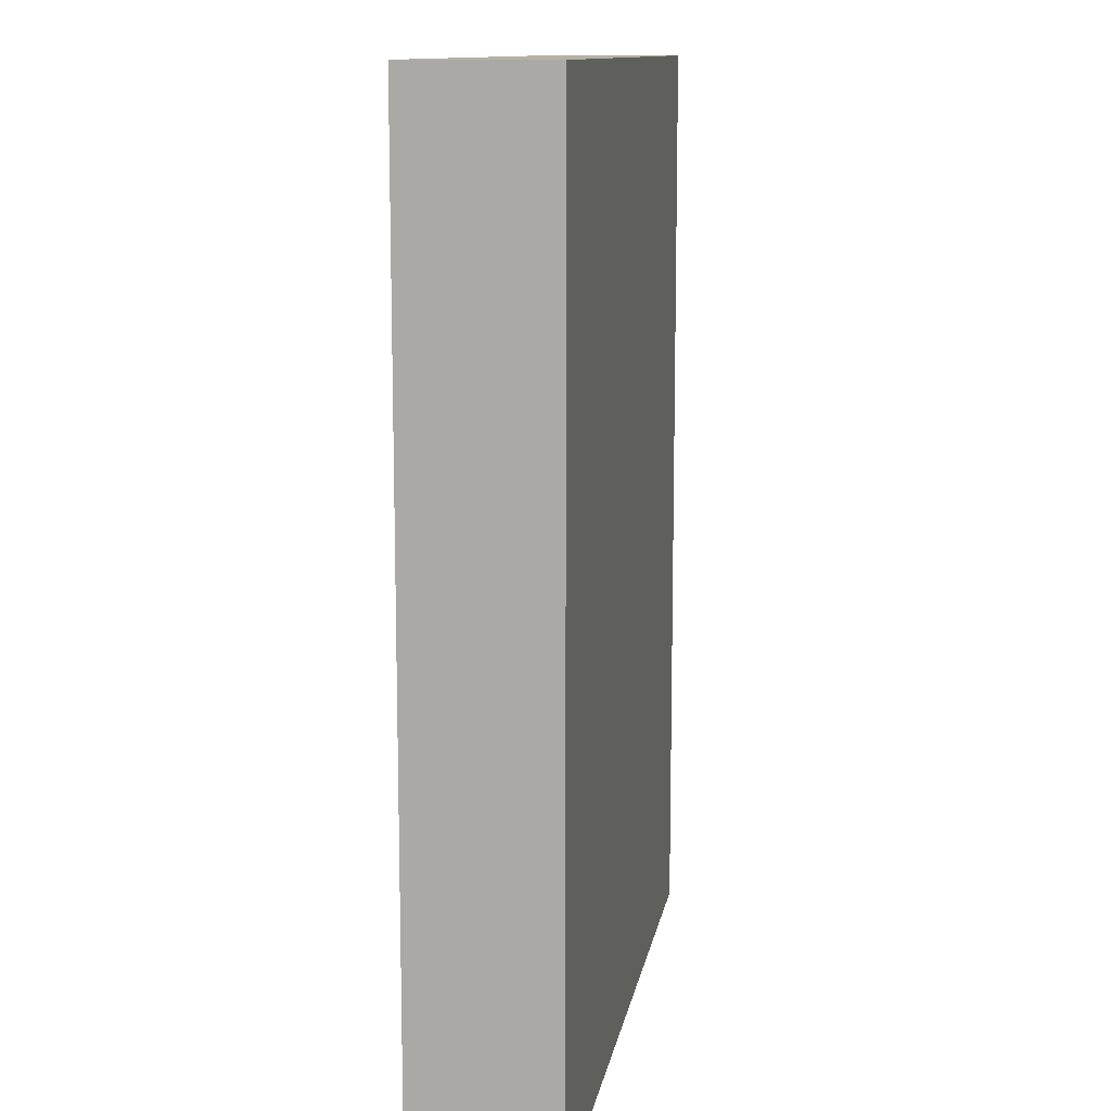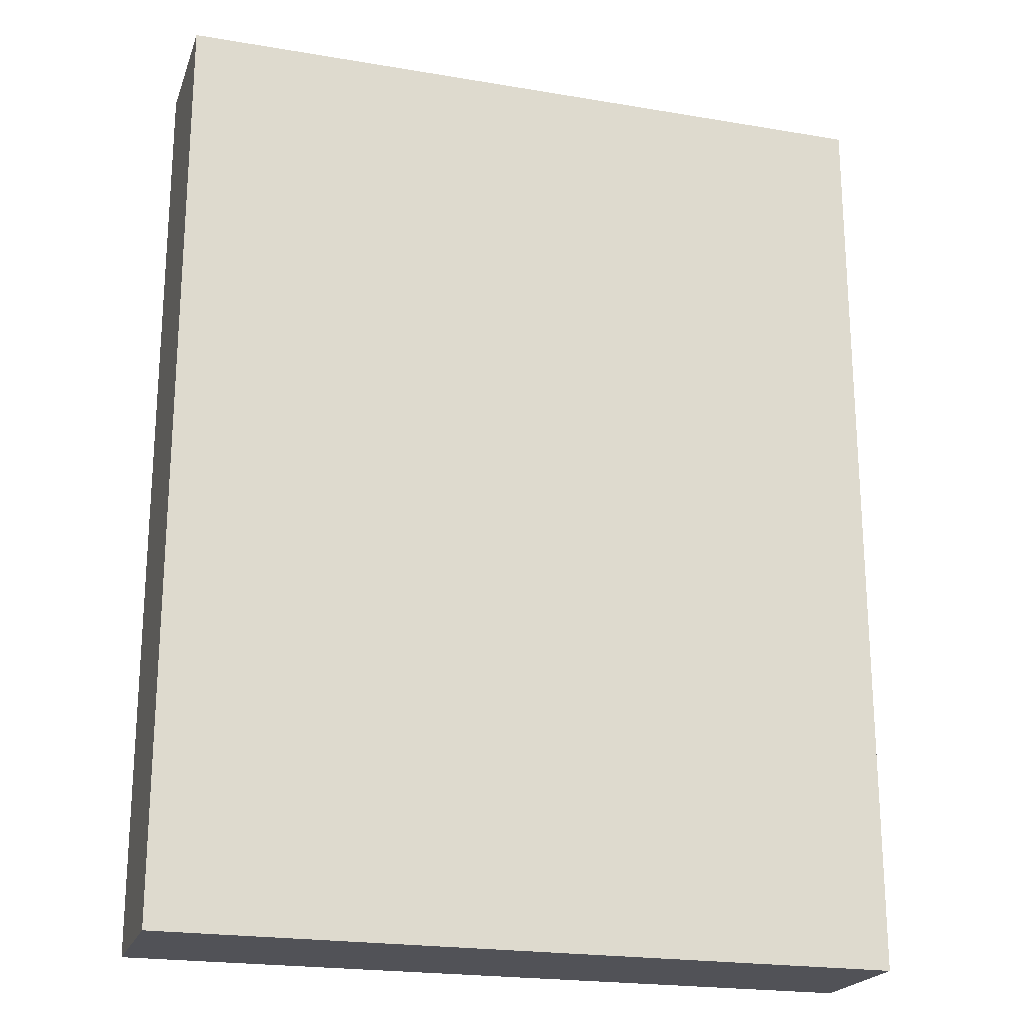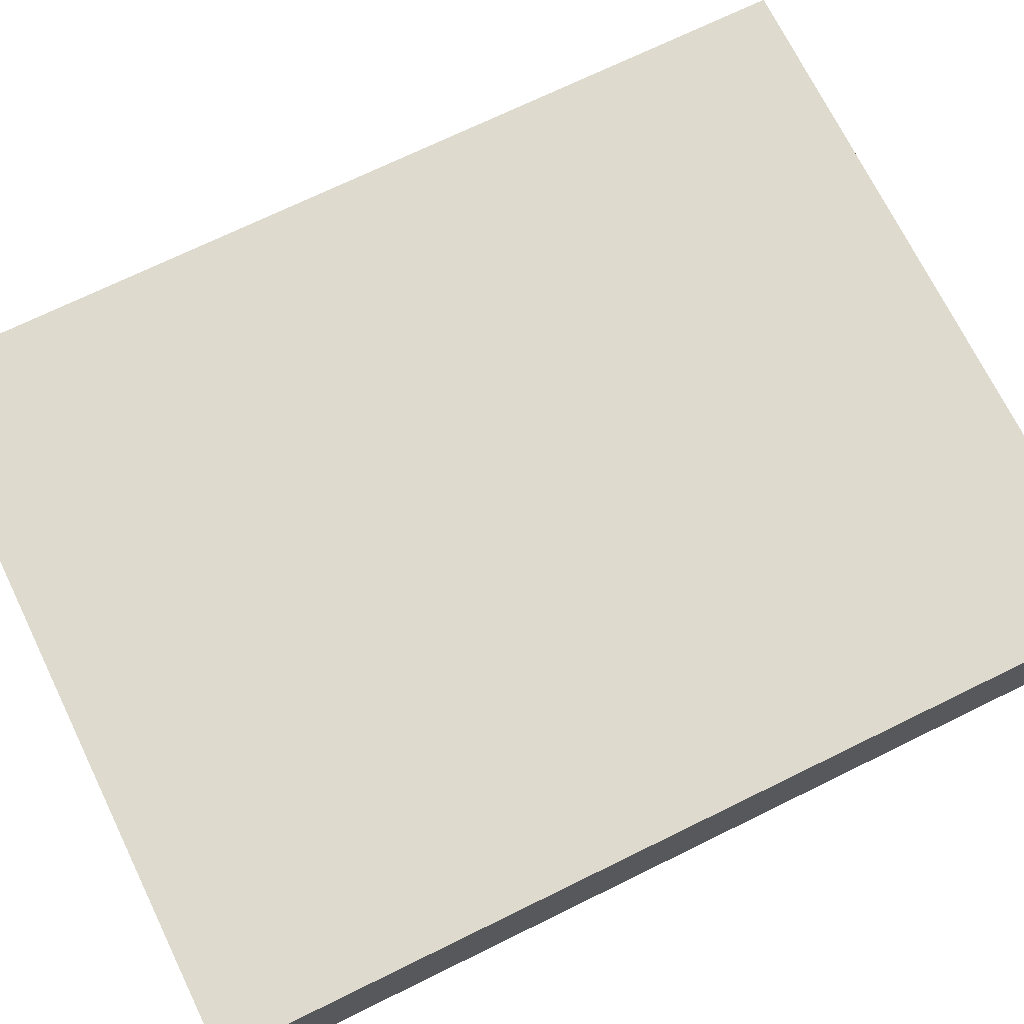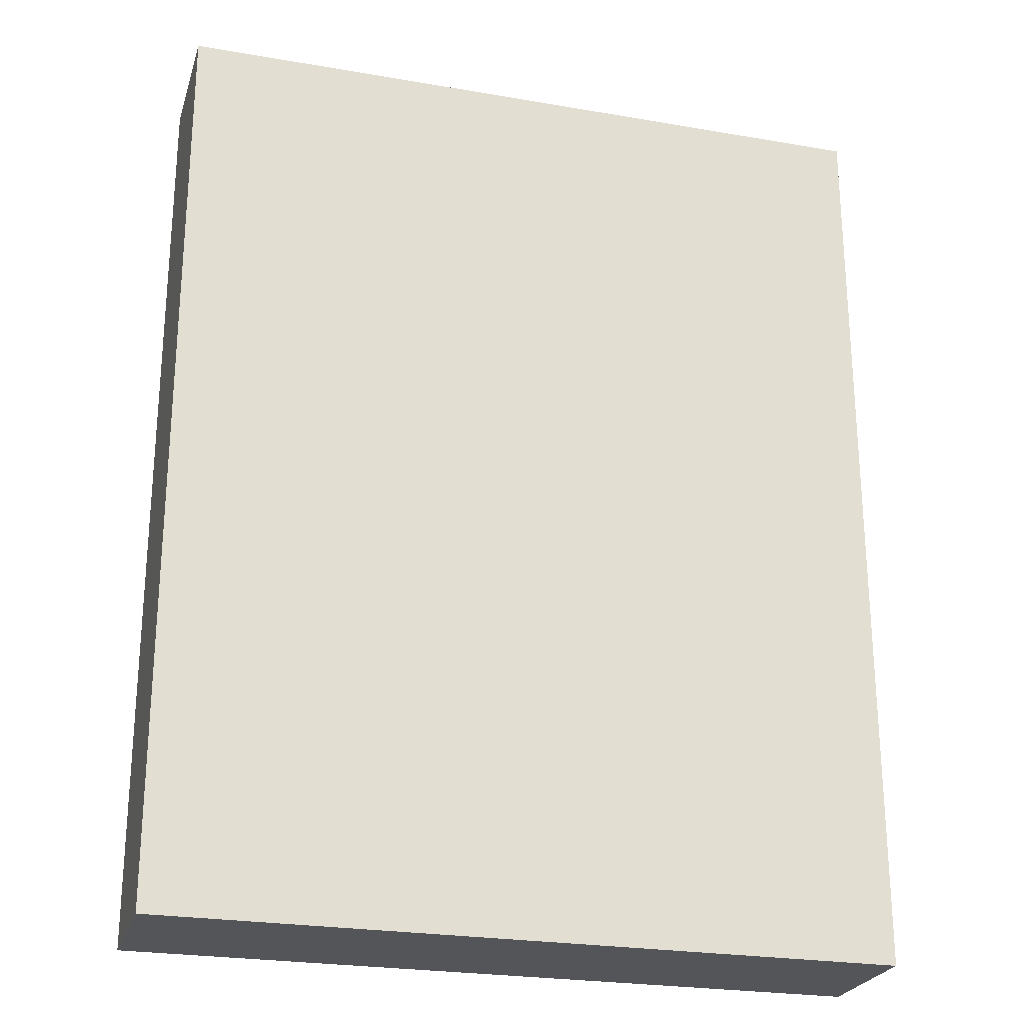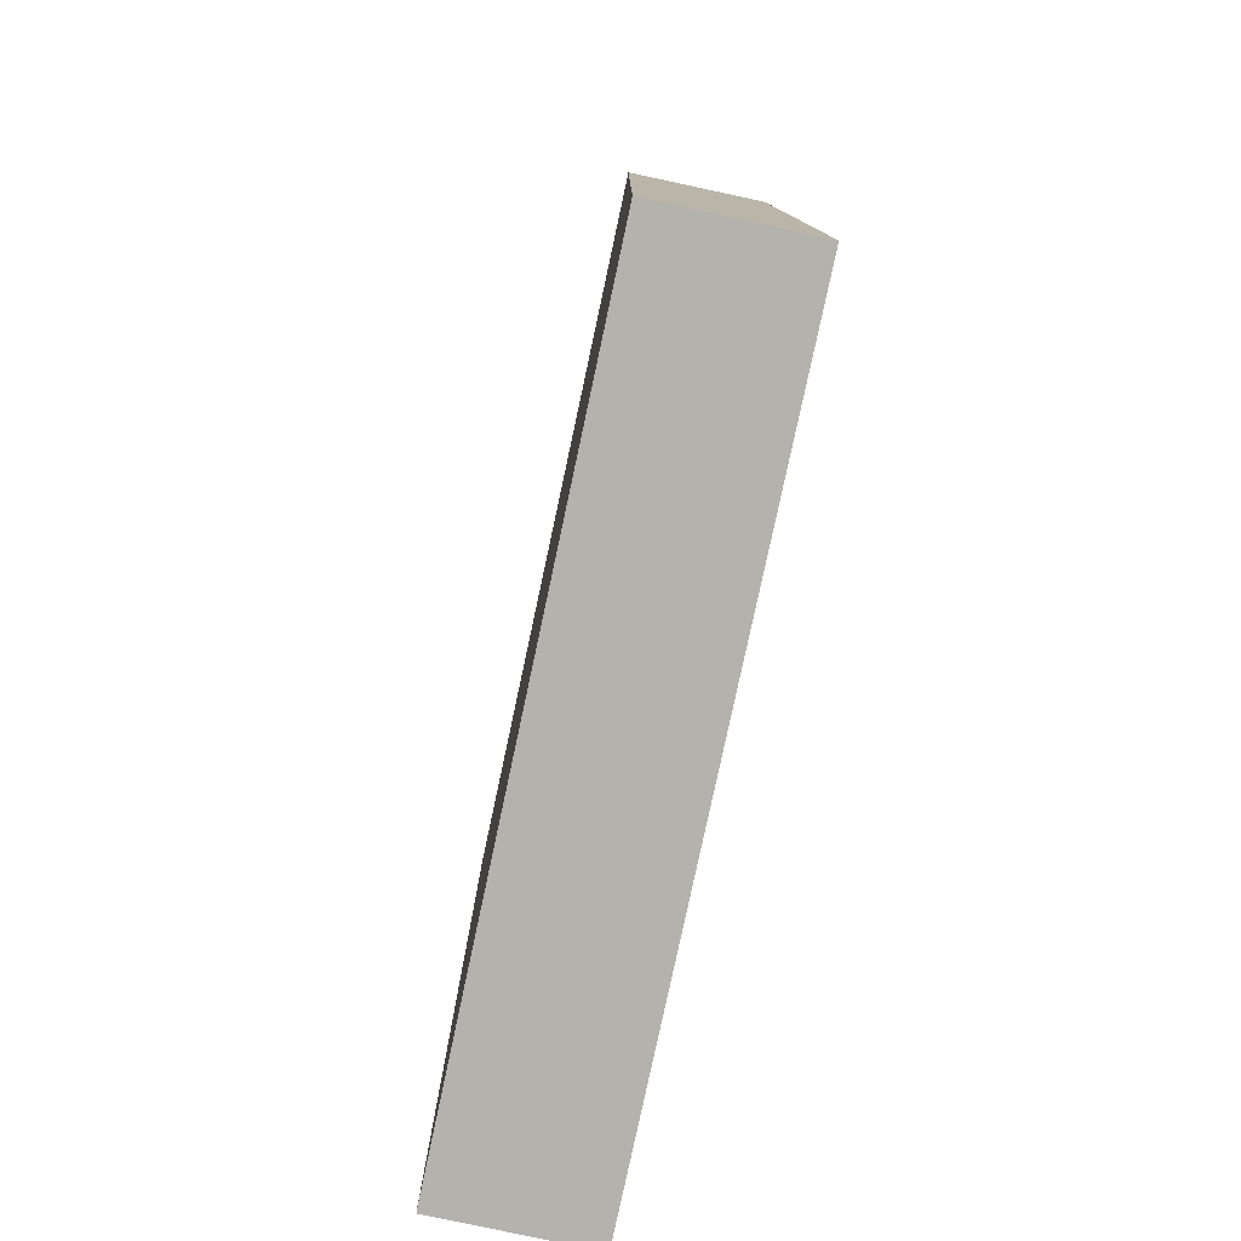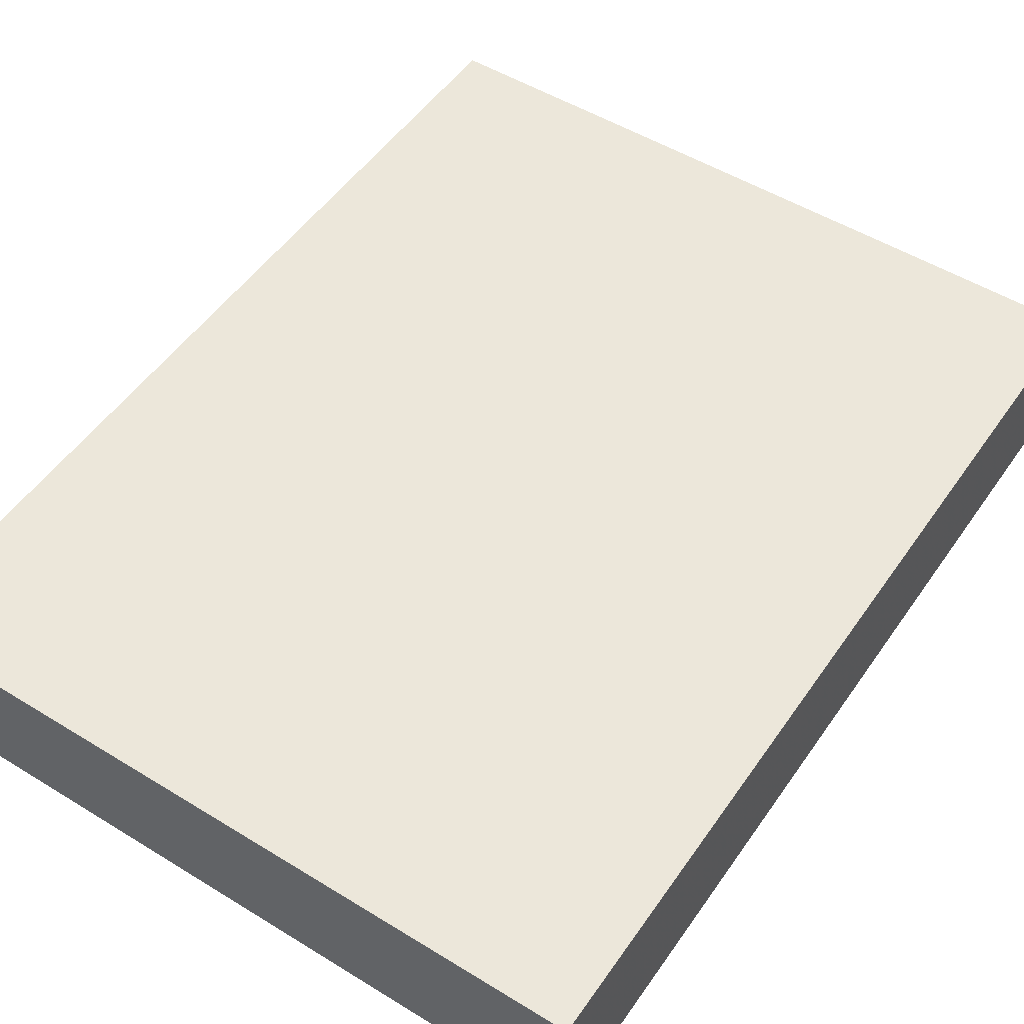
<metadata>
{"format":"obj","ext":"obj","renderer":"f3d","projection":"perspective","resolution":1024,"background":"white","views":[{"elev":12.0,"azim":-80.4,"up":"+Y"},{"elev":-21.4,"azim":163.3,"up":"+Y"},{"elev":71.3,"azim":63.9,"up":"+Z"},{"elev":-24.8,"azim":-15.7,"up":"+Y"},{"elev":-79.6,"azim":77.9,"up":"+Y"},{"elev":51.4,"azim":33.7,"up":"+Z"}]}
</metadata>
<code>
v -0.09465 -0.1212 -0.01819
v -0.09465 -0.1212 0.01819
v -0.09465 0.1212 -0.01819
v -0.09465 0.1212 0.01819
v 0.09465 -0.1212 -0.01819
v 0.09465 -0.1212 0.01819
v 0.09465 0.1212 -0.01819
v 0.09465 0.1212 0.01819
f 2 4 1
f 5 2 1
f 1 4 3
f 3 5 1
f 2 8 4
f 6 2 5
f 6 8 2
f 4 8 3
f 7 5 3
f 3 8 7
f 7 6 5
f 8 6 7

</code>
